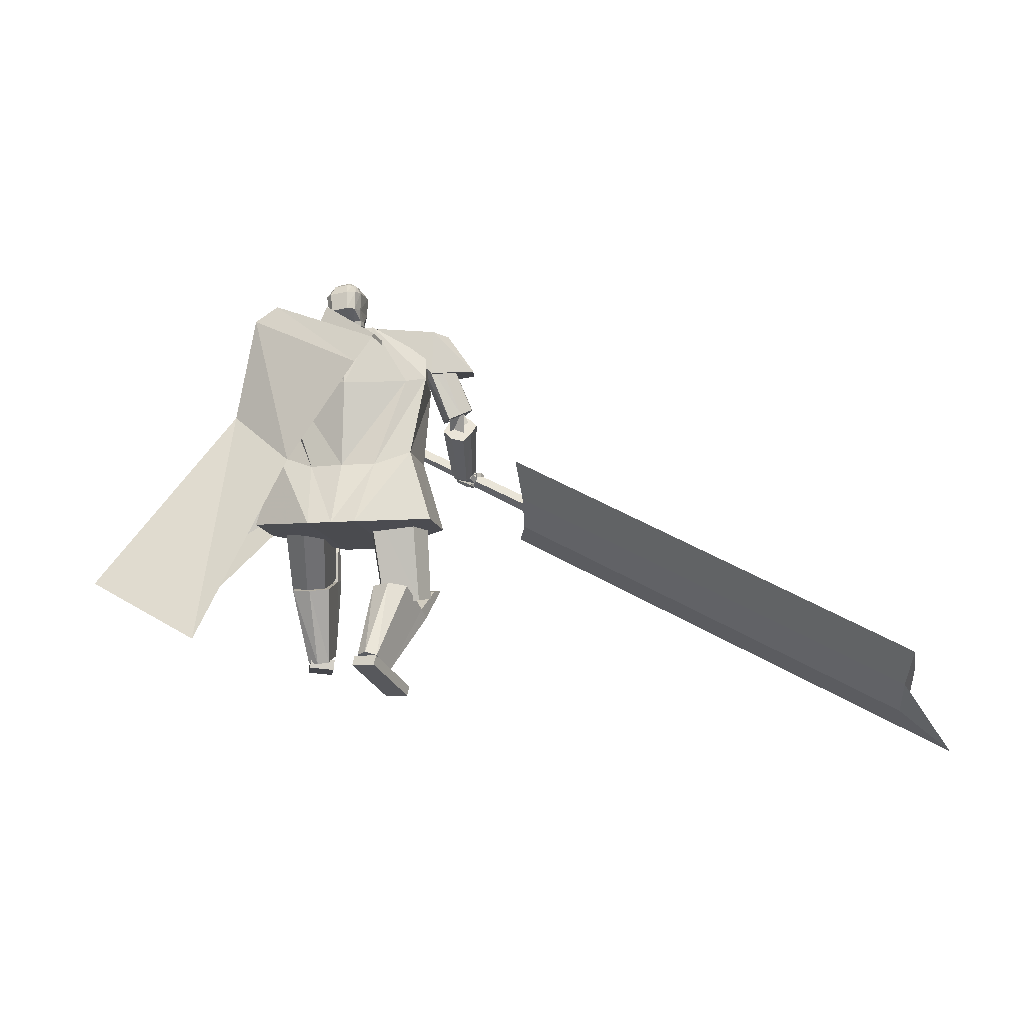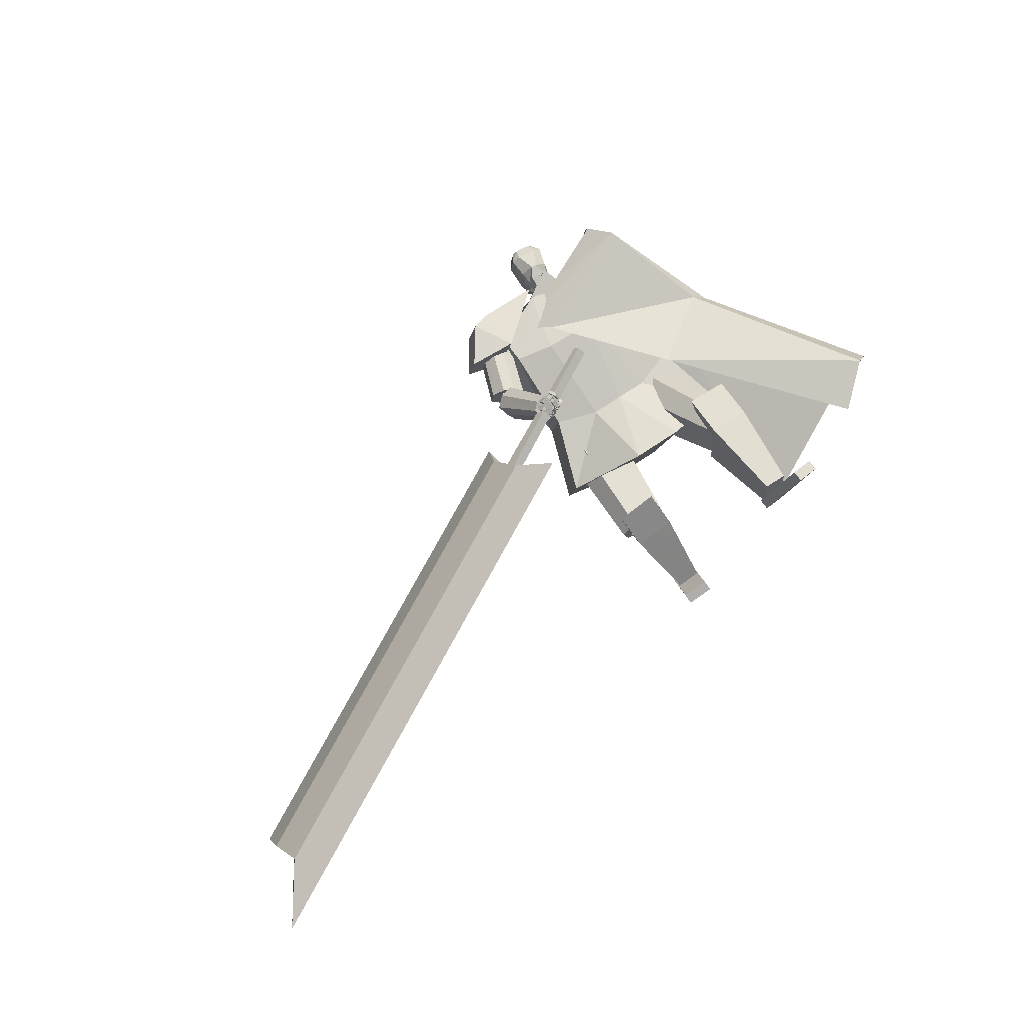
<metadata>
{"format":"obj","ext":"obj","renderer":"f3d","projection":"perspective","resolution":1024,"background":"white","views":[{"elev":-0.3,"azim":-166.2,"up":"+Y"},{"elev":69.3,"azim":-36.2,"up":"+Z"}]}
</metadata>
<code>
o Cube.004
v 2.685 0.8171 1.549
v -0.5578 4.551 2.022
v 1.572 0.7698 -0.5903
v -0.382 4.862 1.073
v 3.238 1.267 1.758
v 1.041 5.068 2.538
v 3.198 1.469 -0.1102
v 1.173 5.355 1.52
v -0.2882 4.177 2.318
v -0.1651 4.519 0.9403
v 1.466 5.146 1.448
v 1.24 4.757 2.653
v 0.7409 3.167 0.7535
v 1.689 3.775 1.257
v 1.754 3.404 2.142
v 0.7684 2.785 2.287
v 0.4494 5.125 1.312
v 3.601 1.447 1.153
v 1.183 5.284 2.043
v 1.353 4.951 2.05
v 0.2566 4.789 2.276
v 2.01 3.405 1.818
v -0.5572 4.605 2.04
v -0.3814 4.916 1.091
v 0.1893 4.985 2.328
v 0.3784 5.324 1.364
v 0.8731 0.03494 2.999
v 0.8667 0.1713 3.024
v 0.5393 0.1786 2.128
v 0.533 0.315 2.153
v 1.19 0.07075 2.884
v 1.184 0.2071 2.908
v 0.8563 0.2144 2.013
v 0.8499 0.3507 2.037
v 0.1749 4.854 2.02
v 0.3423 5.648 1.865
v 0.1853 4.873 1.868
v 0.3483 5.659 1.778
v 0.3994 5.605 1.717
v 0.4569 5.48 1.596
v 0.3945 5.244 1.523
v 0.3629 5.09 1.685
v 0.3562 5.017 1.682
v 0.3876 5.573 1.967
v 0.4316 5.424 2.044
v 0.3535 5.194 2.026
v 0.2925 5.059 1.971
v 0.2863 5.001 1.876
v 0.1819 4.867 1.919
v 0.3463 5.655 1.807
v 0.3479 5.002 1.803
v 0.3537 5.073 1.819
v 0.4125 5.22 1.676
v 0.4771 5.461 1.716
v 0.4242 5.594 1.771
v 0.3041 5.67 1.776
v 0.1454 4.859 2.018
v 0.1558 4.877 1.867
v 0.2981 5.659 1.863
v 0.2181 4.958 2.034
v 0.2412 5.058 2.085
v 0.1982 5.205 2.137
v 0.3281 5.431 2.112
v 0.3192 5.575 2.037
v 0.2581 5.024 1.676
v 0.2689 5.108 1.68
v 0.3216 5.274 1.438
v 0.3695 5.506 1.509
v 0.347 5.626 1.632
v 0.3021 5.666 1.805
v 0.1523 4.871 1.917
v 0.05713 4.873 2.014
v 0.1634 5.677 1.856
v 0.06752 4.892 1.863
v 0.1694 5.688 1.769
v 0.1098 5.652 1.703
v 0.02774 5.55 1.575
v 0.01919 5.305 1.505
v -0.01459 5.151 1.666
v -0.03102 5.08 1.663
v 0.08729 5.622 1.953
v -0.008366 5.495 2.023
v -0.005303 5.252 2.009
v 0.01512 5.104 1.957
v 0.01159 5.045 1.862
v 0.06406 4.886 1.913
v 0.1674 5.684 1.798
v -0.03929 5.065 1.784
v -0.02384 5.134 1.801
v -0.01957 5.29 1.655
v -0.008772 5.54 1.693
v 0.07782 5.65 1.754
v 0.2147 5.684 1.772
v 0.0865 4.868 2.015
v 0.0969 4.887 1.864
v 0.2087 5.674 1.859
v 0.04754 4.985 2.026
v 0.05241 5.088 2.075
v 0.1344 5.215 2.134
v 0.0851 5.47 2.101
v 0.146 5.603 2.029
v 0.06449 5.056 1.667
v 0.08016 5.138 1.671
v 0.1056 5.309 1.427
v 0.1265 5.545 1.497
v 0.1739 5.654 1.624
v 0.2127 5.681 1.801
v 0.09344 4.881 1.914
v 1.236 2.114 1.508
v 1.114 5.014 2.258
v 1.249 2.27 0.8854
v 1.202 5.169 1.784
v -0.01345 2.307 0.3965
v 0.1599 4.997 1.224
v -0.03974 1.924 1.939
v 0.1256 4.723 2.202
v 1.317 4.58 1.628
v 1.209 4.379 2.226
v 0.2086 3.921 2.267
v 0.009795 4.234 1.033
v 0.6532 5.128 1.456
v 0.2936 1.912 1.942
v 0.3199 2.295 0.3992
v 0.5259 4.871 2.238
v 0.7909 4.104 2.223
v 1.075 4.452 1.36
v -1.281 2.197 1.484
v -1.271 2.351 0.8602
v -1.032 4.305 1.482
v -0.9126 4.113 2.134
v -0.3037 5.018 1.359
v -0.3731 1.936 1.936
v -0.3468 2.318 0.3938
v -0.1856 4.775 2.189
v -0.4297 3.98 2.206
v -0.785 4.264 1.345
v 0.9978 3.223 1.133
v 0.9785 3.064 1.754
v 0.01034 3.096 0.9215
v 0.4645 3.07 0.9643
v 0.4057 2.862 1.809
v -0.00523 2.865 1.849
v -0.923 3.266 1.09
v -0.9293 3.107 1.728
v -0.4451 3.102 0.9569
v -0.4152 2.891 1.802
v -0.9733 4.63 1.69
v -0.8974 4.511 2.102
v -0.9404 4.911 2.272
v -1.05 4.977 1.783
v -1.068 4.391 1.662
v -0.9147 4.299 2.345
v -0.3347 5.003 1.426
v -0.1511 4.892 2.245
v -1.245 4.907 1.879
v -1.153 4.851 2.29
v -1.593 4.423 1.928
v -1.517 4.377 2.27
v 0.582 1.484 2.337
v 0.2985 2.78 1.602
v 0.6019 1.235 1.927
v 0.3236 2.468 1.089
v 1.056 1.554 2.317
v 0.8924 2.868 1.578
v 1.076 1.305 1.907
v 0.9174 2.556 1.065
v 0.8411 1.242 1.871
v 0.6234 2.477 1.019
v 0.8136 1.588 2.44
v 0.5886 2.91 1.731
v -1.037 1.235 1.124
v -0.9376 2.746 1.058
v -0.5666 1.184 1.055
v -0.3472 2.681 0.9731
v -0.9682 1.232 1.599
v -0.8515 2.742 1.653
v -0.4962 1.179 1.53
v -0.2605 2.677 1.567
v -0.4772 1.175 1.285
v -0.2367 2.672 1.26
v -1.132 1.247 1.38
v -1.057 2.762 1.379
v 0.6225 0.3546 2.479
v 0.5689 1.994 2.498
v 0.5962 0.2864 2.092
v 0.9202 0.3434 2.461
v 1.099 1.974 2.465
v 0.8939 0.2751 2.074
v 0.6158 0.3372 2.38
v 0.5567 1.856 2.383
v 0.9135 0.3259 2.362
v 1.086 1.836 2.351
v 0.5488 1.447 2.505
v 0.5027 1.35 1.811
v 1.032 1.33 1.779
v 1.078 1.427 2.473
v 1.067 1.42 2.292
v 0.5375 1.44 2.325
v 0.7401 0.2679 2.01
v 0.7713 0.349 2.47
v 0.8338 1.984 2.482
v 0.8216 1.846 2.367
v 0.7646 0.3315 2.371
v 0.8136 1.437 2.489
v 0.7657 1.324 1.727
v -0.7475 0.2771 0.6605
v -1.136 1.334 1.853
v -0.6745 0.5268 0.3642
v -0.457 0.2736 0.7292
v -0.6195 1.328 1.975
v -0.384 0.5234 0.4328
v -0.7288 0.3409 0.5847
v -1.095 1.331 1.678
v -0.4384 0.3375 0.6534
v -0.5783 1.325 1.8
v -1.046 0.9725 1.452
v -0.9195 1.436 0.9403
v -0.4027 1.43 1.063
v -0.5292 0.9664 1.575
v -0.4994 1.099 1.455
v -1.016 1.105 1.333
v -0.5155 0.5721 0.3427
v -0.6023 0.2753 0.6948
v -0.8779 1.331 1.914
v -0.8367 1.328 1.739
v -0.5836 0.3392 0.6191
v -0.7876 0.9695 1.514
v -0.6473 1.48 0.9456
v -0.8938 -0.06642 1.039
v -0.9046 0.0533 1.108
v -0.667 0.4079 0.255
v -0.6777 0.5276 0.3244
v -0.5656 -0.08529 1.122
v -0.5764 0.03443 1.192
v -0.3387 0.389 0.3386
v -0.3495 0.5088 0.408
v -1.086 4.681 1.778
v -1.443 3.814 1.818
v -1.295 3.748 1.748
v -0.9438 4.616 1.724
v -1.572 3.88 1.918
v -1.211 4.741 1.876
v -1.537 3.886 2.081
v -1.171 4.734 2.043
v -1.201 3.741 1.891
v -0.8265 4.579 1.845
v -0.9074 4.635 2.095
v -1.258 3.752 2.138
v -1.136 3.701 2.037
v -0.7867 4.582 2
v -1.402 3.813 2.203
v -1.046 4.693 2.151
v -1.197 3.704 2.072
v -1.107 3.096 2.798
v -1.174 3.173 2.874
v -1.284 3.807 2.171
v -1.069 3.005 2.719
v -1.149 3.583 1.966
v -1.166 2.928 2.675
v -1.282 3.48 1.907
v -1.303 3.148 2.877
v -1.458 3.774 2.175
v -1.538 3.55 2.011
v -1.361 2.98 2.752
v -1.4 3.072 2.831
v -1.591 3.671 2.117
v -1.295 2.902 2.679
v -1.452 3.446 1.912
v -1.516 3.623 2.136
v -1.21 3.748 2.001
v -1.419 3.394 2.041
v -1.376 3.903 2.12
v -1.323 3.724 2.138
v -1.283 3.797 1.802
v -1.218 3.492 2.059
v -1.469 3.946 1.919
v -1.364 3.006 2.789
v -1.254 2.88 3.004
v -1.328 2.93 2.761
v -1.221 2.823 2.972
v -1.116 3.121 2.837
v -1.131 2.932 3.027
v -1.057 3.057 2.802
v -1.072 2.891 3.009
v -1.313 2.89 2.96
v -1.289 2.824 2.915
v -1.048 2.931 2.998
v -1.087 2.986 3.009
v -1.358 2.871 2.873
v -1.05 2.95 2.894
v -1.091 3.054 2.93
v -1.398 2.934 2.875
v -1.317 2.916 2.92
v -1.298 2.848 2.878
v -1.049 2.934 2.96
v -1.104 3.01 2.976
v -1.297 2.899 2.933
v -1.325 2.863 3.033
v -1.29 2.846 2.917
v -1.318 2.811 3.017
v -1.234 2.902 2.952
v -1.263 2.867 3.053
v -1.227 2.849 2.935
v -1.255 2.814 3.037
v -1.327 2.847 3.021
v -1.381 2.915 3.089
v -1.324 2.809 3.062
v -1.378 2.877 3.13
v -1.27 2.873 3.04
v -1.324 2.941 3.108
v -1.267 2.834 3.081
v -1.321 2.903 3.149
v -1.371 2.893 3.092
v -1.394 2.967 3.013
v -1.402 2.923 3.129
v -1.424 2.997 3.05
v -1.318 2.927 3.108
v -1.34 3 3.029
v -1.348 2.957 3.145
v -1.37 3.031 3.066
v -1.305 2.844 3.019
v -1.32 2.853 3.042
v -1.301 2.812 3.029
v -1.317 2.824 3.064
v -1.268 2.852 3.03
v -1.284 2.863 3.057
v -1.265 2.821 3.04
v -1.281 2.832 3.073
v -1.362 2.9 3.102
v -1.375 2.923 3.106
v -1.364 2.885 3.126
v -1.384 2.918 3.134
v -1.328 2.918 3.112
v -1.343 2.942 3.119
v -1.329 2.901 3.136
v -1.349 2.932 3.148
v -1.271 2.881 2.956
v -1.297 2.906 3.06
v -1.266 2.827 2.97
v -1.292 2.852 3.074
v -1.207 2.89 2.97
v -1.234 2.915 3.074
v -1.203 2.836 2.984
v -1.229 2.861 3.088
v -1.292 2.908 3.055
v -1.309 3 3.113
v -1.305 2.877 3.101
v -1.322 2.97 3.159
v -1.229 2.908 3.073
v -1.246 3.001 3.131
v -1.242 2.878 3.119
v -1.259 2.97 3.177
v -1.307 2.966 3.122
v -1.31 3.023 3.028
v -1.325 3.012 3.15
v -1.328 3.068 3.055
v -1.245 2.985 3.132
v -1.248 3.041 3.037
v -1.263 3.03 3.16
v -1.266 3.087 3.065
v -1.276 2.88 3.051
v -1.282 2.913 3.072
v -1.285 2.858 3.083
v -1.291 2.891 3.104
v -1.238 2.88 3.062
v -1.244 2.913 3.083
v -1.247 2.858 3.094
v -1.253 2.892 3.115
v -1.296 2.987 3.118
v -1.302 3.02 3.139
v -1.305 2.965 3.15
v -1.311 2.998 3.171
v -1.258 2.987 3.129
v -1.264 3.02 3.15
v -1.267 2.965 3.161
v -1.273 2.998 3.182
v -1.208 2.894 2.979
v -1.218 2.878 3.076
v -1.194 2.846 2.972
v -1.204 2.83 3.07
v -1.152 2.91 2.987
v -1.162 2.894 3.085
v -1.137 2.862 2.981
v -1.147 2.846 3.079
v -1.214 2.88 3.069
v -1.229 2.954 3.134
v -1.214 2.847 3.107
v -1.229 2.92 3.172
v -1.156 2.887 3.075
v -1.171 2.961 3.14
v -1.155 2.853 3.113
v -1.171 2.927 3.178
v -1.222 2.937 3.129
v -1.212 3.018 3.072
v -1.235 2.967 3.168
v -1.225 3.048 3.111
v -1.165 2.941 3.145
v -1.155 3.022 3.088
v -1.179 2.971 3.184
v -1.168 3.052 3.127
v -1.198 2.858 3.059
v -1.204 2.885 3.083
v -1.198 2.834 3.086
v -1.203 2.861 3.109
v -1.163 2.862 3.062
v -1.168 2.889 3.086
v -1.162 2.838 3.089
v -1.168 2.865 3.113
v -1.216 2.936 3.141
v -1.217 2.961 3.147
v -1.219 2.927 3.168
v -1.221 2.955 3.176
v -1.18 2.944 3.142
v -1.183 2.967 3.156
v -1.183 2.929 3.172
v -1.186 2.957 3.183
v -1.137 2.938 3.001
v -1.132 2.944 3.075
v -1.108 2.914 3.001
v -1.103 2.92 3.075
v -1.109 2.972 2.996
v -1.105 2.978 3.07
v -1.08 2.948 2.996
v -1.075 2.954 3.07
v -1.133 2.949 3.08
v -1.145 2.994 3.138
v -1.107 2.93 3.1
v -1.119 2.975 3.159
v -1.101 2.976 3.066
v -1.113 3.021 3.124
v -1.076 2.957 3.086
v -1.087 3.002 3.144
v -1.137 2.996 3.124
v -1.169 3.062 3.111
v -1.143 3 3.161
v -1.175 3.066 3.148
v -1.098 3.015 3.128
v -1.129 3.081 3.115
v -1.104 3.02 3.165
v -1.135 3.086 3.152
v -1.122 2.946 3.066
v -1.122 2.953 3.09
v -1.102 2.93 3.068
v -1.103 2.937 3.097
v -1.104 2.963 3.061
v -1.105 2.972 3.08
v -1.084 2.948 3.066
v -1.085 2.956 3.091
v -1.128 2.988 3.133
v -1.134 3.007 3.134
v -1.118 2.981 3.15
v -1.135 3.008 3.157
v -1.103 2.999 3.132
v -1.11 3.019 3.133
v -1.099 2.997 3.152
v -1.11 3.019 3.158
v -1.365 2.941 2.842
v -1.386 2.99 2.895
v -1.363 2.9 2.88
v -1.384 2.949 2.933
v -1.295 2.956 2.855
v -1.316 3.005 2.908
v -1.293 2.915 2.894
v -1.314 2.964 2.946
v -1.379 3.014 2.907
v -1.416 3.026 2.971
v -1.393 2.959 2.91
v -1.43 2.971 2.974
v -1.319 3.001 2.945
v -1.356 3.013 3.009
v -1.332 2.946 2.948
v -1.369 2.958 3.011
v -1.427 3.024 3.006
v -1.443 2.999 3.074
v -1.435 2.972 2.985
v -1.451 2.947 3.054
v -1.357 3.009 3.017
v -1.373 2.984 3.085
v -1.365 2.957 2.996
v -1.381 2.932 3.065
v -1.367 2.985 2.898
v -1.375 3.001 2.918
v -1.368 2.96 2.906
v -1.38 2.967 2.929
v -1.323 2.992 2.919
v -1.335 2.999 2.941
v -1.329 2.957 2.928
v -1.34 2.968 2.949
v -1.403 3.015 2.976
v -1.415 3.017 3
v -1.414 2.982 2.973
v -1.422 2.976 2.997
v -1.367 3.01 2.994
v -1.374 3.003 3.018
v -1.373 2.972 2.986
v -1.384 2.969 3.014
v -1.287 3.011 2.712
v -1.318 3.069 2.737
v -1.125 3.079 2.741
v -1.169 3.133 2.775
v -1.315 3.127 2.566
v -1.346 3.185 2.593
v -1.152 3.197 2.594
v -1.196 3.254 2.622
v -2.192 2.44 3.214
v -7.59 -0.02056 2.258
v -2.068 2.239 3.03
v -7.465 -0.2219 2.073
v -2.285 2.833 2.725
v -7.682 0.3722 1.768
v -2.16 2.631 2.54
v -7.557 0.1709 1.583
v -1.871 2.05 3.612
v -8.115 -0.7962 2.505
v -2.133 3.166 2.22
v -7.703 0.6264 1.233
v -0.464 3.334 3.263
v -2.541 2.356 2.93
v -0.4119 3.25 3.186
v -2.489 2.271 2.852
v -0.4789 3.398 3.184
v -2.569 2.477 2.779
v -0.4268 3.313 3.107
v -2.517 2.392 2.702
f 10 4 17 8 11
f 20 19 6 12
f 12 6 21 2 9
f 21 17 26 25
f 15 12 9 16
f 22 20 12 15
f 13 10 11 14
f 3 13 14 7
f 18 22 15 5
f 5 15 16 1
f 7 14 22 18
f 14 11 20 22
f 11 8 19 20
f 17 4 24 26
f 25 26 24 23
f 4 2 23 24
f 2 21 25 23
f 8 17 21 6 19
f 27 28 30 29
f 29 30 34 33
f 33 34 32 31
f 31 32 28 27
f 29 33 31 27
f 34 30 28 32
f 69 56 38 39
f 71 108 95 58
f 91 82 81 92
f 71 49 35 57
f 100 63 64 101
f 58 95 102 65
f 69 106 93 56
f 51 52 47 48
f 52 53 46 47
f 63 100 99 62
f 70 59 36 50
f 49 51 48 35
f 67 41 42 66
f 68 40 41 67
f 53 54 45 46
f 58 65 43 37
f 65 66 42 43
f 42 41 53 52
f 41 40 54 53
f 68 69 39 40
f 40 39 55 54
f 46 45 63 62
f 47 46 62 61
f 43 42 52 51
f 37 43 51 49
f 107 96 59 70
f 58 37 49 71
f 39 38 50 55
f 55 50 36 44
f 57 94 108 71
f 38 56 70 50
f 67 104 105 68
f 93 107 70 56
f 101 64 59 96
f 45 44 64 63
f 66 103 104 67
f 65 102 103 66
f 48 47 61 60
f 35 48 60 57
f 44 36 59 64
f 68 105 106 69
f 106 76 75 93
f 94 57 60 97
f 108 94 72 86
f 88 85 84 89
f 89 84 83 90
f 73 96 107 87
f 86 72 85 88
f 78 104 103 79
f 77 105 104 78
f 90 83 82 91
f 95 74 80 102
f 102 80 79 103
f 79 89 90 78
f 78 90 91 77
f 105 77 76 106
f 77 91 92 76
f 83 99 100 82
f 84 98 99 83
f 80 88 89 79
f 74 86 88 80
f 95 108 86 74
f 76 92 87 75
f 92 81 73 87
f 75 87 107 93
f 97 60 61 98
f 54 55 44 45
f 82 100 101 81
f 85 97 98 84
f 72 94 97 85
f 81 101 96 73
f 126 121 112 117
f 117 112 110 118
f 123 111 109 122
f 121 114 116 124
f 125 124 116 119
f 141 125 119 142
f 137 117 118 138
f 140 126 117 137
f 139 120 126 140
f 138 118 125 141
f 118 110 124 125
f 112 121 124 110
f 113 123 122 115
f 120 114 121 126
f 136 129 131
f 133 132 127 128
f 131 134 116 114
f 135 119 116 134
f 146 142 119 135
f 143 144 130 129
f 145 143 129 136
f 139 145 136 120
f 144 146 135 130
f 113 115 132 133
f 120 136 131 114
f 135 134 130
f 127 132 146 144
f 113 133 145 139
f 133 128 143 145
f 128 127 144 143
f 132 115 142 146
f 109 138 141 122
f 113 139 140 123
f 123 140 137 111
f 111 137 138 109
f 122 141 142 115
f 129 130 148 147
f 134 148 130
f 129 147 131
f 150 151 157 155
f 153 151 150
f 150 149 154 153
f 152 154 149
f 157 158 156 155
f 151 152 158 157
f 152 149 156 158
f 149 150 155 156
f 159 160 162 161
f 167 168 166 165
f 165 166 164 163
f 169 170 160 159
f 167 165 163 169
f 168 162 160 170
f 166 168 170 164
f 161 167 169 159
f 163 164 170 169
f 161 162 168 167
f 171 172 174 173
f 179 180 178 177
f 177 178 176 175
f 181 182 172 171
f 179 177 175 181
f 180 174 172 182
f 178 180 182 176
f 173 179 181 171
f 175 176 182 181
f 173 174 180 179
f 197 192 187 196
f 204 201 184 193
f 203 191 186 200
f 202 190 184 201
f 199 188 191 203
f 193 184 190 198
f 183 193 198 189
f 188 195 197 191
f 200 204 193 183
f 191 197 196 186
f 199 205 195 188
f 189 198 194 185
f 185 194 205 199
f 186 196 204 200
f 185 199 203 189
f 192 202 201 187
f 189 203 200 183
f 196 187 201 204
f 202 192 197 198 190
f 195 194 198 197
f 205 194 195
f 220 215 210 219
f 227 224 207 216
f 226 214 209 223
f 225 213 207 224
f 222 211 214 226
f 216 207 213 221
f 206 216 221 212
f 211 218 220 214
f 223 227 216 206
f 214 220 219 209
f 222 228 218 211
f 212 221 217 208
f 208 217 228 222
f 209 219 227 223
f 208 222 226 212
f 215 225 224 210
f 212 226 223 206
f 219 210 224 227
f 225 215 220 221 213
f 218 217 221 220
f 228 217 218
f 229 230 232 231
f 231 232 236 235
f 235 236 234 233
f 233 234 230 229
f 231 235 233 229
f 236 232 230 234
f 243 244 242 241
f 238 237 240 239
f 241 242 237 238
f 248 251 243 241 238 239 245 249
f 239 240 246 245
f 243 251 252 244
f 248 249 250 247
f 251 248 247 252
f 249 245 246 250
f 242 244 252 247 250 246 240 237
f 259 260 258 257
f 254 253 256 255
f 257 258 253 254
f 264 267 259 257 254 255 261 265
f 255 256 262 261
f 259 267 268 260
f 264 265 266 263
f 267 264 263 268
f 265 261 262 266
f 258 260 268 263 266 262 256 253
f 269 270 272 271
f 271 272 276 275
f 275 276 274 273
f 273 274 270 269
f 271 275 273 269
f 276 272 270 274
f 285 286 280 278
f 286 287 284 280
f 287 288 282 284
f 288 285 278 282
f 279 497 499 283
f 284 282 278 280
f 296 293 285 288
f 295 296 288 287
f 294 295 287 286
f 293 294 286 285
f 277 279 289 292
f 279 283 290 289
f 283 281 291 290
f 281 277 292 291
f 292 289 294 293
f 289 290 295 294
f 290 291 296 295
f 291 292 293 296
f 297 299 300 298
f 299 303 304 300
f 303 301 302 304
f 301 297 298 302
f 299 297 301 303
f 304 302 298 300
f 305 307 308 306
f 307 311 312 308
f 311 309 310 312
f 309 305 306 310
f 307 305 309 311
f 312 310 306 308
f 313 315 316 314
f 315 319 320 316
f 319 317 318 320
f 317 313 314 318
f 315 313 317 319
f 320 318 314 316
f 321 323 324 322
f 323 327 328 324
f 327 325 326 328
f 325 321 322 326
f 323 321 325 327
f 328 326 322 324
f 329 331 332 330
f 331 335 336 332
f 335 333 334 336
f 333 329 330 334
f 331 329 333 335
f 336 334 330 332
f 337 339 340 338
f 339 343 344 340
f 343 341 342 344
f 341 337 338 342
f 339 337 341 343
f 344 342 338 340
f 345 347 348 346
f 347 351 352 348
f 351 349 350 352
f 349 345 346 350
f 347 345 349 351
f 352 350 346 348
f 353 355 356 354
f 355 359 360 356
f 359 357 358 360
f 357 353 354 358
f 355 353 357 359
f 360 358 354 356
f 361 363 364 362
f 363 367 368 364
f 367 365 366 368
f 365 361 362 366
f 363 361 365 367
f 368 366 362 364
f 369 371 372 370
f 371 375 376 372
f 375 373 374 376
f 373 369 370 374
f 371 369 373 375
f 376 374 370 372
f 377 379 380 378
f 379 383 384 380
f 383 381 382 384
f 381 377 378 382
f 379 377 381 383
f 384 382 378 380
f 385 387 388 386
f 387 391 392 388
f 391 389 390 392
f 389 385 386 390
f 387 385 389 391
f 392 390 386 388
f 393 395 396 394
f 395 399 400 396
f 399 397 398 400
f 397 393 394 398
f 395 393 397 399
f 400 398 394 396
f 401 403 404 402
f 403 407 408 404
f 407 405 406 408
f 405 401 402 406
f 403 401 405 407
f 408 406 402 404
f 409 411 412 410
f 411 415 416 412
f 415 413 414 416
f 413 409 410 414
f 411 409 413 415
f 416 414 410 412
f 417 419 420 418
f 419 423 424 420
f 423 421 422 424
f 421 417 418 422
f 419 417 421 423
f 424 422 418 420
f 425 427 428 426
f 427 431 432 428
f 431 429 430 432
f 429 425 426 430
f 427 425 429 431
f 432 430 426 428
f 433 435 436 434
f 435 439 440 436
f 439 437 438 440
f 437 433 434 438
f 435 433 437 439
f 440 438 434 436
f 441 443 444 442
f 443 447 448 444
f 447 445 446 448
f 445 441 442 446
f 443 441 445 447
f 448 446 442 444
f 449 451 452 450
f 451 455 456 452
f 455 453 454 456
f 453 449 450 454
f 451 449 453 455
f 456 454 450 452
f 457 459 460 458
f 459 463 464 460
f 463 461 462 464
f 461 457 458 462
f 459 457 461 463
f 464 462 458 460
f 465 467 468 466
f 467 471 472 468
f 471 469 470 472
f 469 465 466 470
f 467 465 469 471
f 472 470 466 468
f 473 475 476 474
f 475 479 480 476
f 479 477 478 480
f 477 473 474 478
f 475 473 477 479
f 480 478 474 476
f 481 483 484 482
f 483 487 488 484
f 487 485 486 488
f 485 481 482 486
f 483 481 485 487
f 488 486 482 484
f 489 491 492 490
f 491 495 496 492
f 495 493 494 496
f 493 489 490 494
f 491 489 493 495
f 496 494 490 492
f 500 499 503 504
f 277 498 497 279
f 283 499 500 281
f 281 500 498 277
f 501 502 504 503
f 497 498 502 501
f 498 500 504 502
f 499 497 501 503
f 512 508 514 506 510 516
f 513 514 508 507
f 507 508 512 511
f 515 516 510 509
f 509 510 506 505
f 511 512 516 515
f 505 506 514 513
f 517 518 520 519
f 519 520 524 523
f 523 524 522 521
f 521 522 518 517
f 519 523 521 517
f 524 520 518 522
f 511 509 505 507
f 515 509 511
f 513 507 505
f 62 99 98 61

</code>
